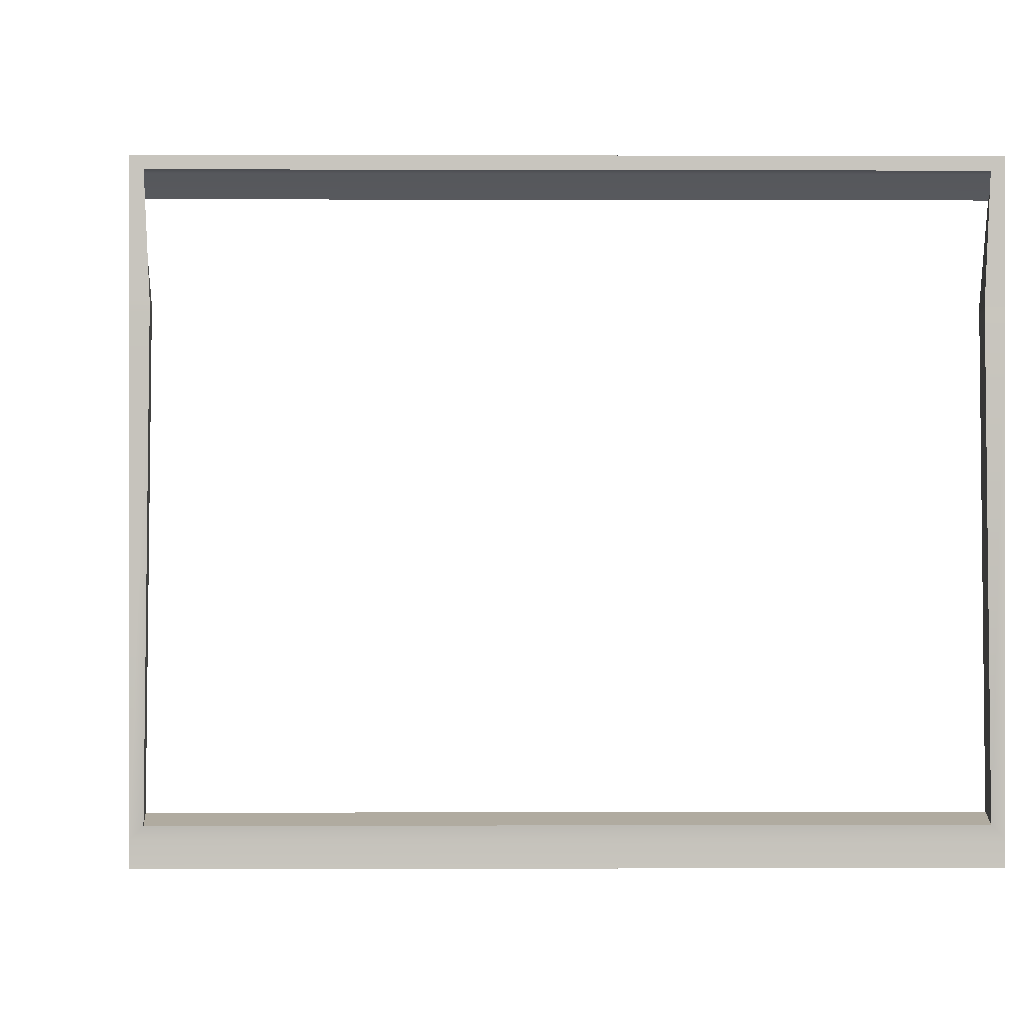
<metadata>
{"format":"obj","ext":"obj","renderer":"f3d","projection":"perspective","resolution":1024,"background":"white","views":[{"elev":-0.0,"azim":-1.2,"up":"+Y"}]}
</metadata>
<code>
o FridgeDrawer4_16_FridgeDrawer4C4_4_GeomSubset_0
v 0.00016 0.02341 -1.094
v 0.000169 0.02341 -1.094
v 0.00016 0.02342 -1.094
v 0.000169 0.02342 -1.094
v 0.00016 0.02341 -1.094
v 0.000169 0.02341 -1.094
v 0.00016 0.02342 -1.094
v 0.000169 0.02342 -1.094
v 0.00016 0.02341 -1.094
v 0.000169 0.02341 -1.094
v 0.00016 0.02342 -1.094
v 0.000169 0.02342 -1.094
v 0.00016 0.02341 -1.094
v 0.000169 0.02341 -1.094
v 0.00016 0.02342 -1.094
v 0.000169 0.02342 -1.094
v 0.00016 0.02341 -1.094
v 0.000169 0.02341 -1.094
v 0.00016 0.02342 -1.094
v 0.000169 0.02342 -1.094
v 0.00016 0.02341 -1.094
v 0.000169 0.02341 -1.094
v 0.00016 0.02342 -1.094
v 0.000169 0.02342 -1.094
v 0.00016 0.02341 -1.094
v 0.000169 0.02341 -1.094
v 0.00016 0.02342 -1.094
v 0.000169 0.02342 -1.094
v 0.02896 0.1445 0.1852
v 0.4643 0.1445 0.1852
v 0.02896 0.07221 0.06348
v 0.02896 0.06707 0.06042
v 0.4643 0.06707 0.06042
v 0.4643 0.07221 0.06348
v 0.02896 0.1445 0.1935
v 0.02896 0.07221 0.1935
v 0.02896 0.06707 0.1935
v 0.02896 -0.1952 0.1935
v 0.4643 0.07221 0.1935
v 0.4643 0.1445 0.1935
v 0.4643 0.06707 0.1935
v 0.4643 -0.1952 0.1935
v 0.4643 -0.1569 0.06042
v 0.4643 -0.1782 0.0838
v 0.02896 -0.1782 0.0838
v 0.02896 -0.1569 0.06042
v 0.02896 -0.1766 0.07486
v 0.4643 -0.1766 0.07486
v 0.02896 -0.172 0.06727
v 0.4643 -0.172 0.06727
v 0.02896 -0.1651 0.0622
v 0.4643 -0.1651 0.0622
v 0.03369 0.1358 0.188
v 0.4595 0.1358 0.188
v 0.4569 0.06739 0.06925
v 0.03631 0.06739 0.06925
v 0.4597 -0.1692 0.08563
v 0.457 -0.1881 0.1949
v 0.03619 -0.1881 0.1949
v 0.03354 -0.1692 0.08563
v 0.4569 0.06532 0.06802
v 0.03631 0.06532 0.06802
v 0.03919 0.07221 0.1935
v 0.03619 0.1372 0.1935
v 0.03919 0.06707 0.1935
v 0.4596 -0.1681 0.07869
v 0.4596 -0.1655 0.07436
v 0.4596 -0.1616 0.07147
v 0.4597 -0.156 0.07043
v 0.4541 0.06707 0.1935
v 0.457 0.1372 0.1935
v 0.4541 0.07221 0.1935
v 0.03355 -0.156 0.07043
v 0.03361 -0.1616 0.07147
v 0.03361 -0.1655 0.07436
v 0.03361 -0.1681 0.07869
v 0.0386 0.06671 0.168
v 0.03554 -0.1834 0.168
v 0.4546 0.06671 0.168
v 0.4546 0.07122 0.168
v 0.4591 0.1243 0.168
v 0.4577 -0.1834 0.168
v 0.0386 0.07122 0.168
v 0.03413 0.1243 0.168
v 0.02896 0.1343 0.168
v 0.4643 0.1343 0.168
v 0.4643 -0.1913 0.168
v 0.02896 -0.1913 0.168
v 0.02896 0.07221 0.168
v 0.02896 0.06707 0.168
v 0.4643 0.06707 0.168
v 0.4643 0.07221 0.168
v 0.02896 -0.2096 0.1935
v 0.4643 -0.2096 0.1935
v 0.4643 -0.2057 0.168
v 0.02896 -0.2057 0.168
f 1 2 4 3
f 53 54 71 64
f 59 38 42 58
f 64 35 36 63
f 63 36 37 65
f 58 42 41 70
f 72 39 40 71
f 70 41 39 72
f 65 37 38 59
f 71 40 35 64
f 29 35 40 30
f 59 78 77 65
f 72 80 79 70
f 72 71 54 81 80
f 58 70 79 82
f 63 65 77 83
f 63 83 84 53 64
f 78 59 58 82
f 54 53 84 81
f 86 85 29 30
f 96 95 94 93
f 36 35 29 85 89
f 90 37 36 89
f 41 42 87 91
f 39 92 86 30 40
f 92 39 41 91
f 38 37 90 88
f 42 38 93 94
f 38 88 96 93
f 88 87 95 96
f 87 42 94 95

</code>
